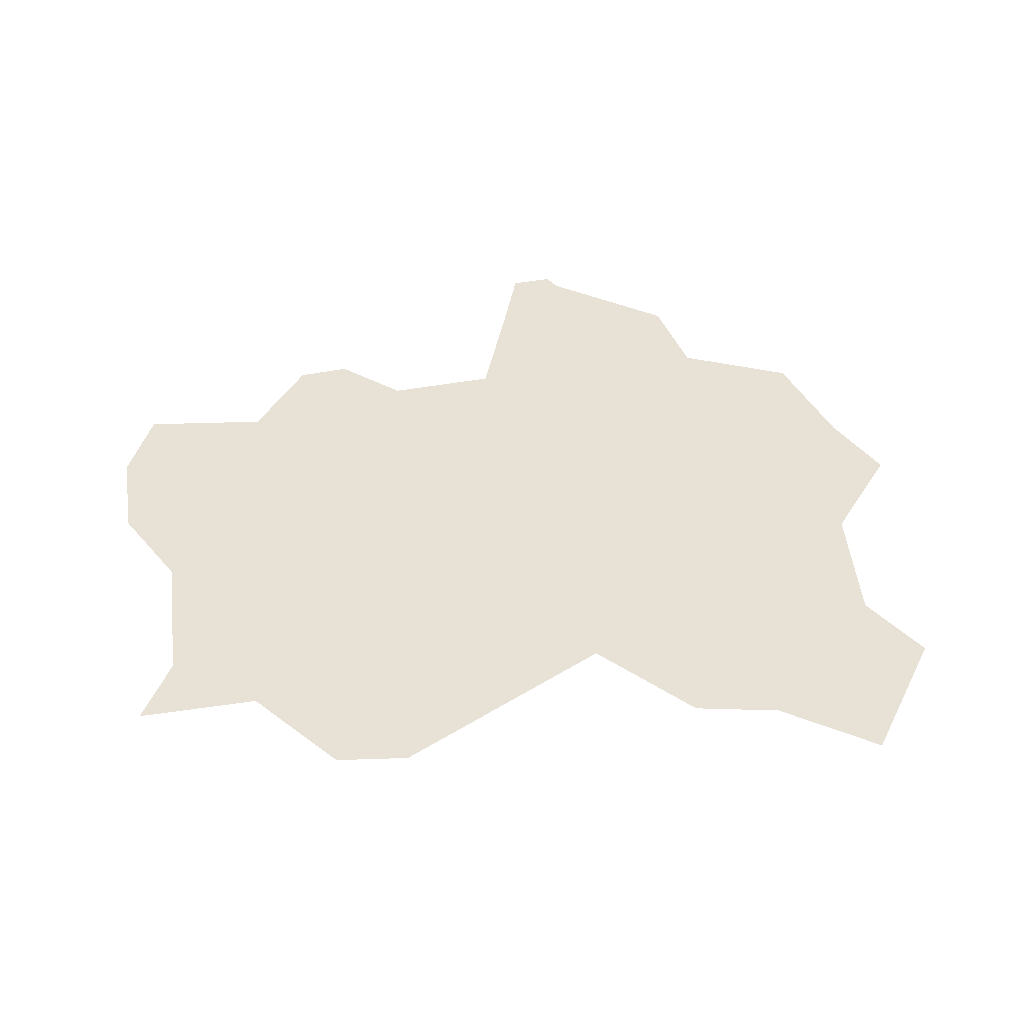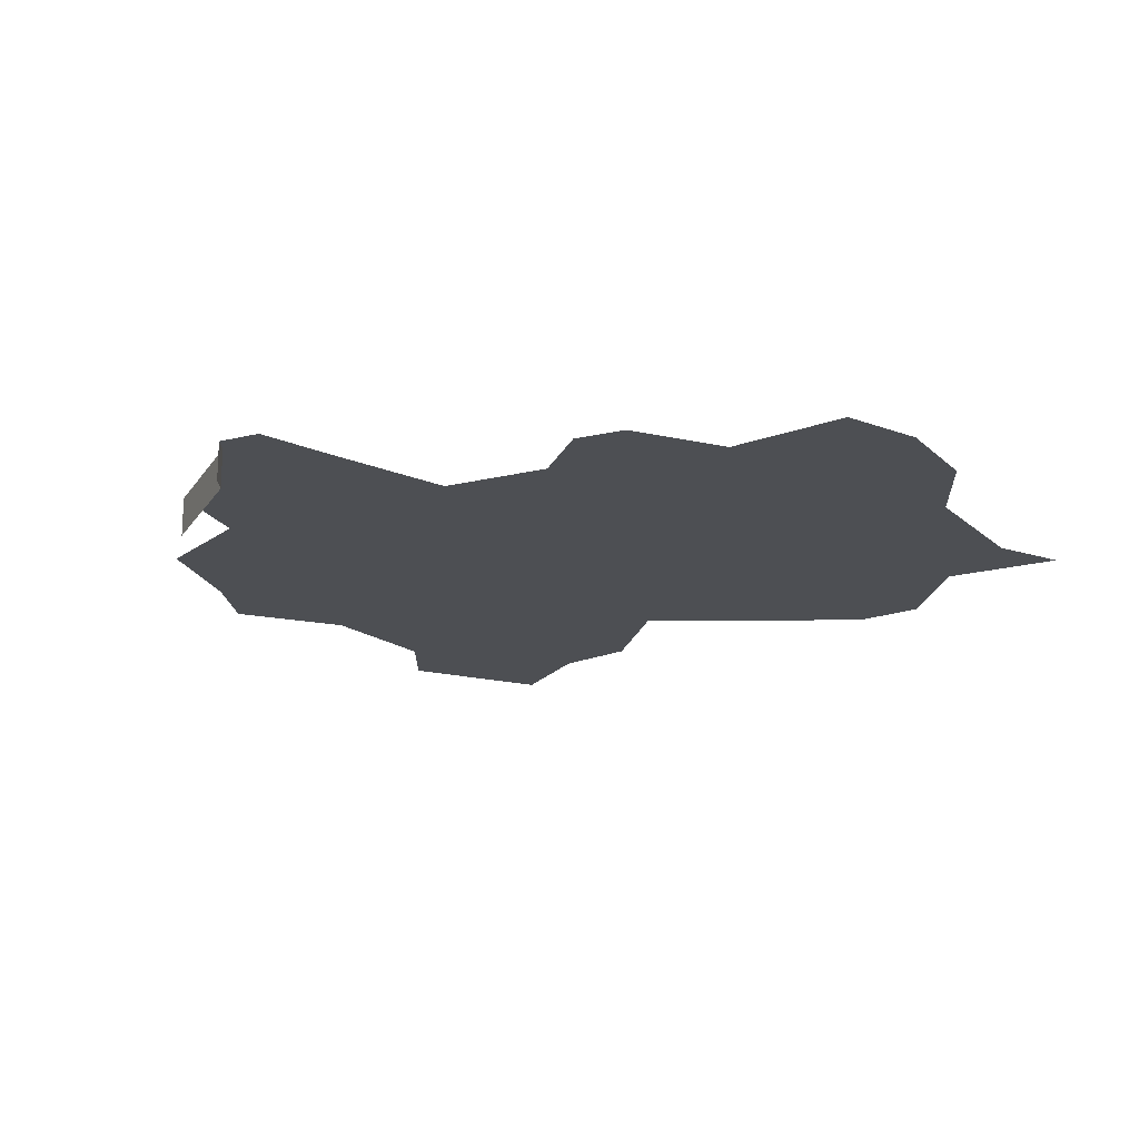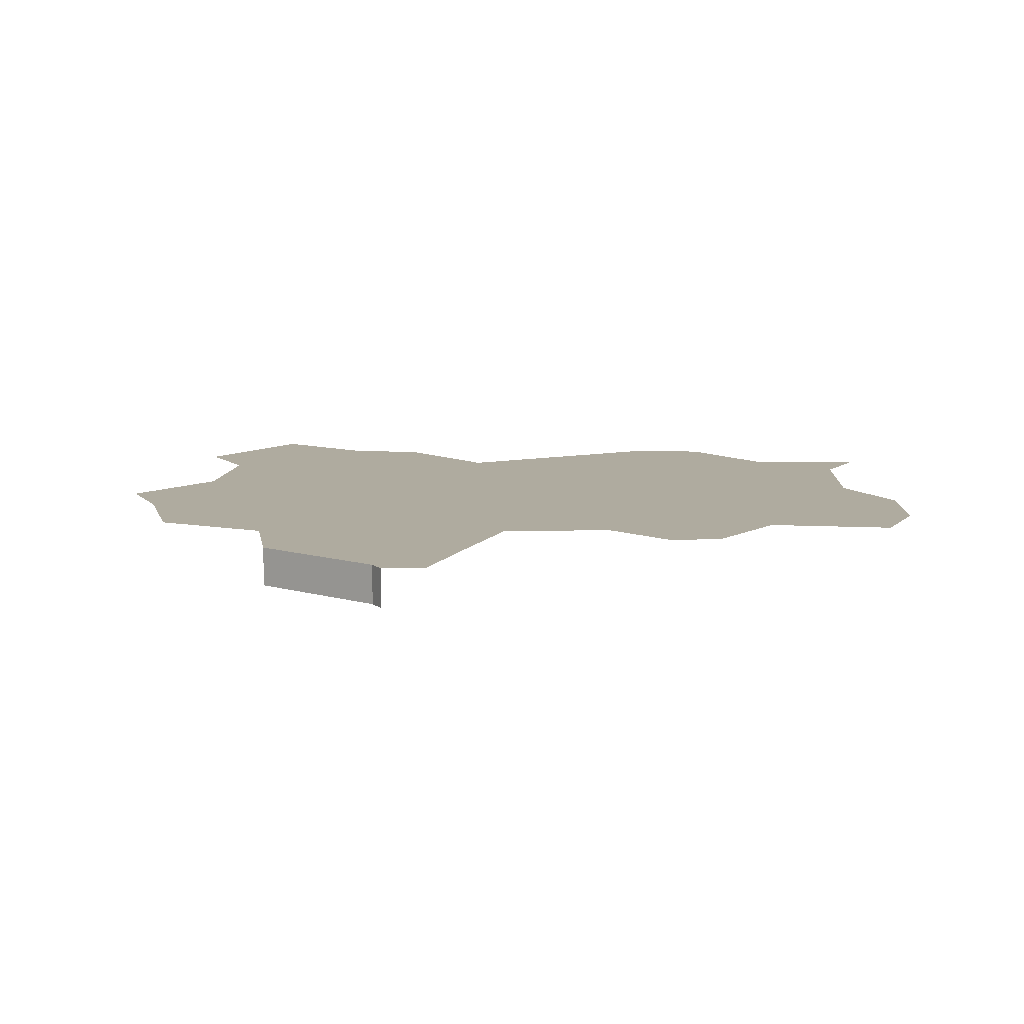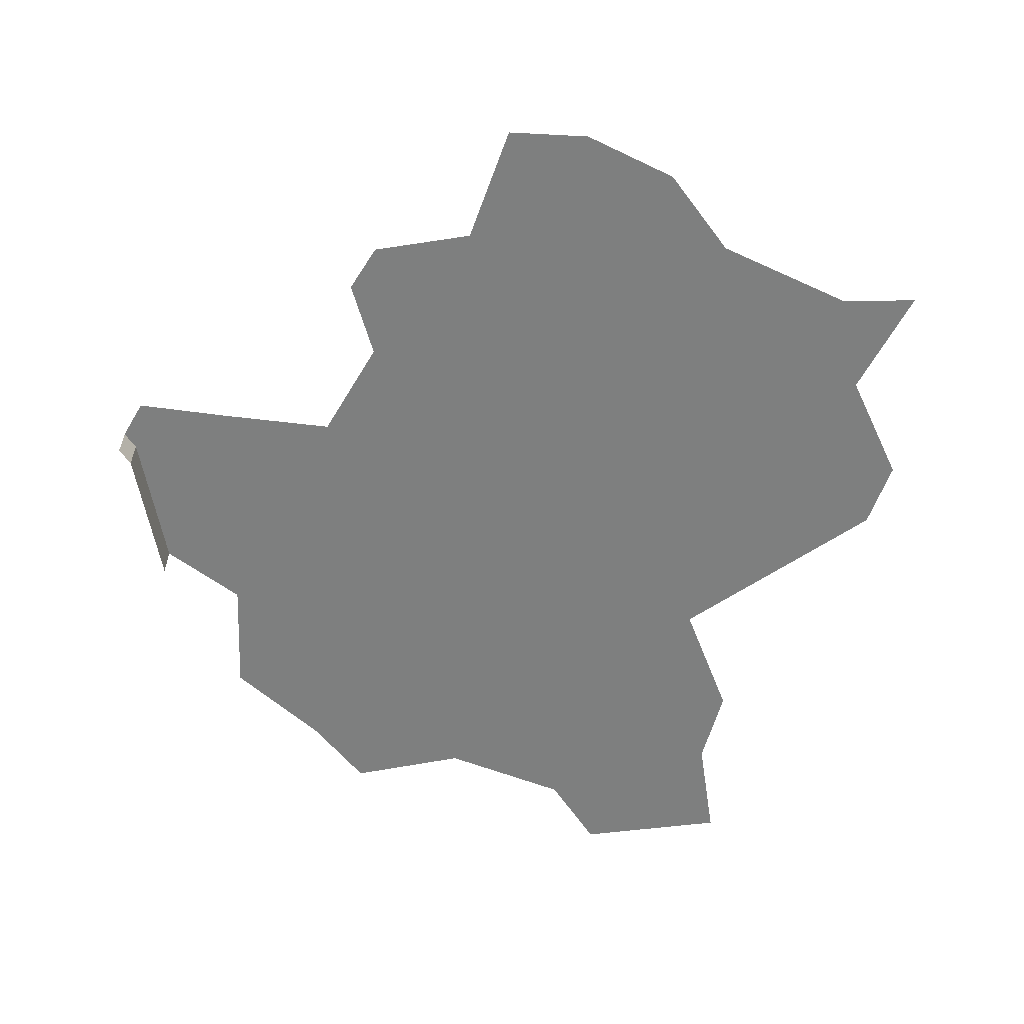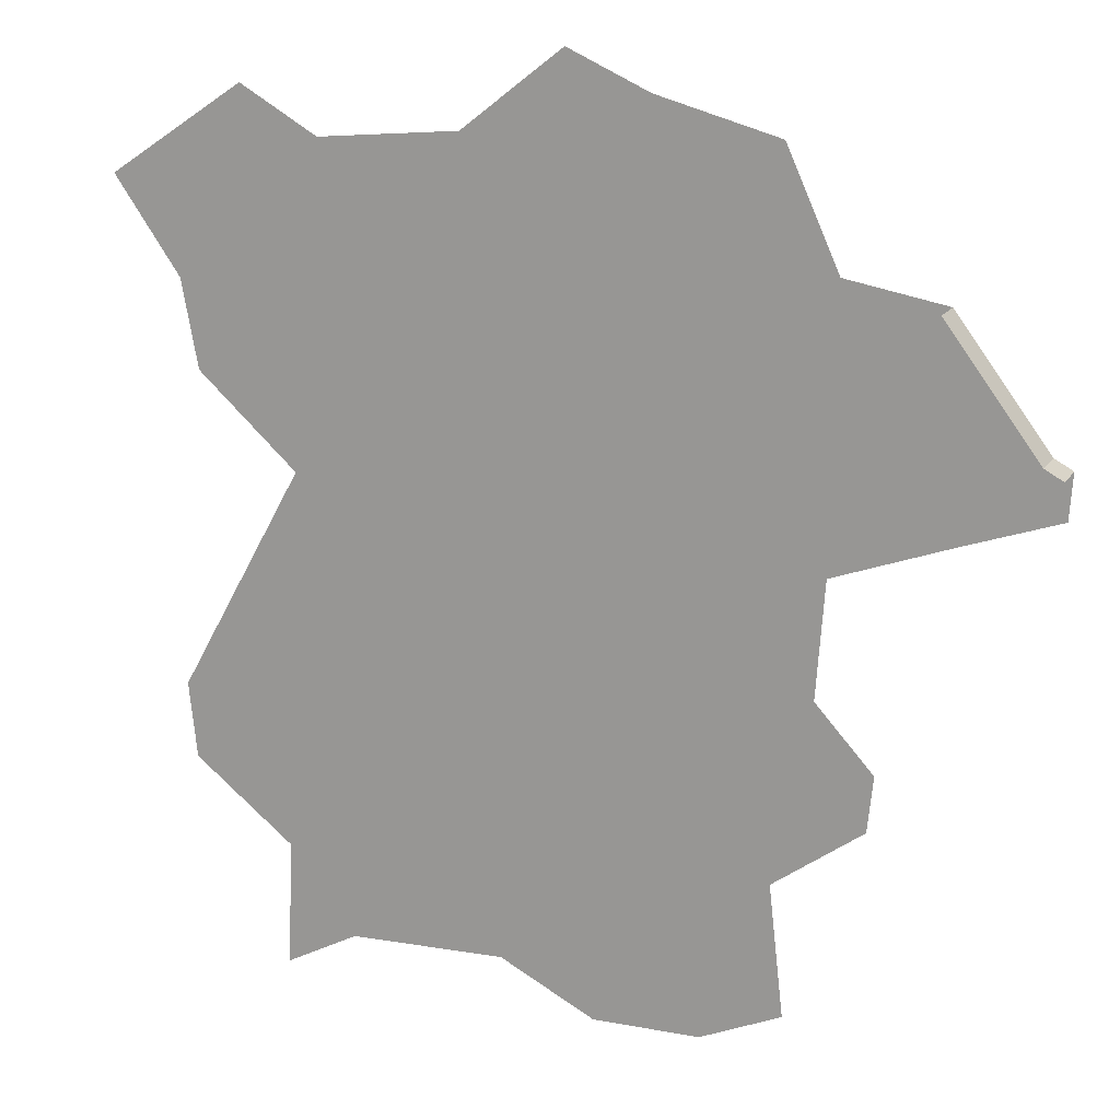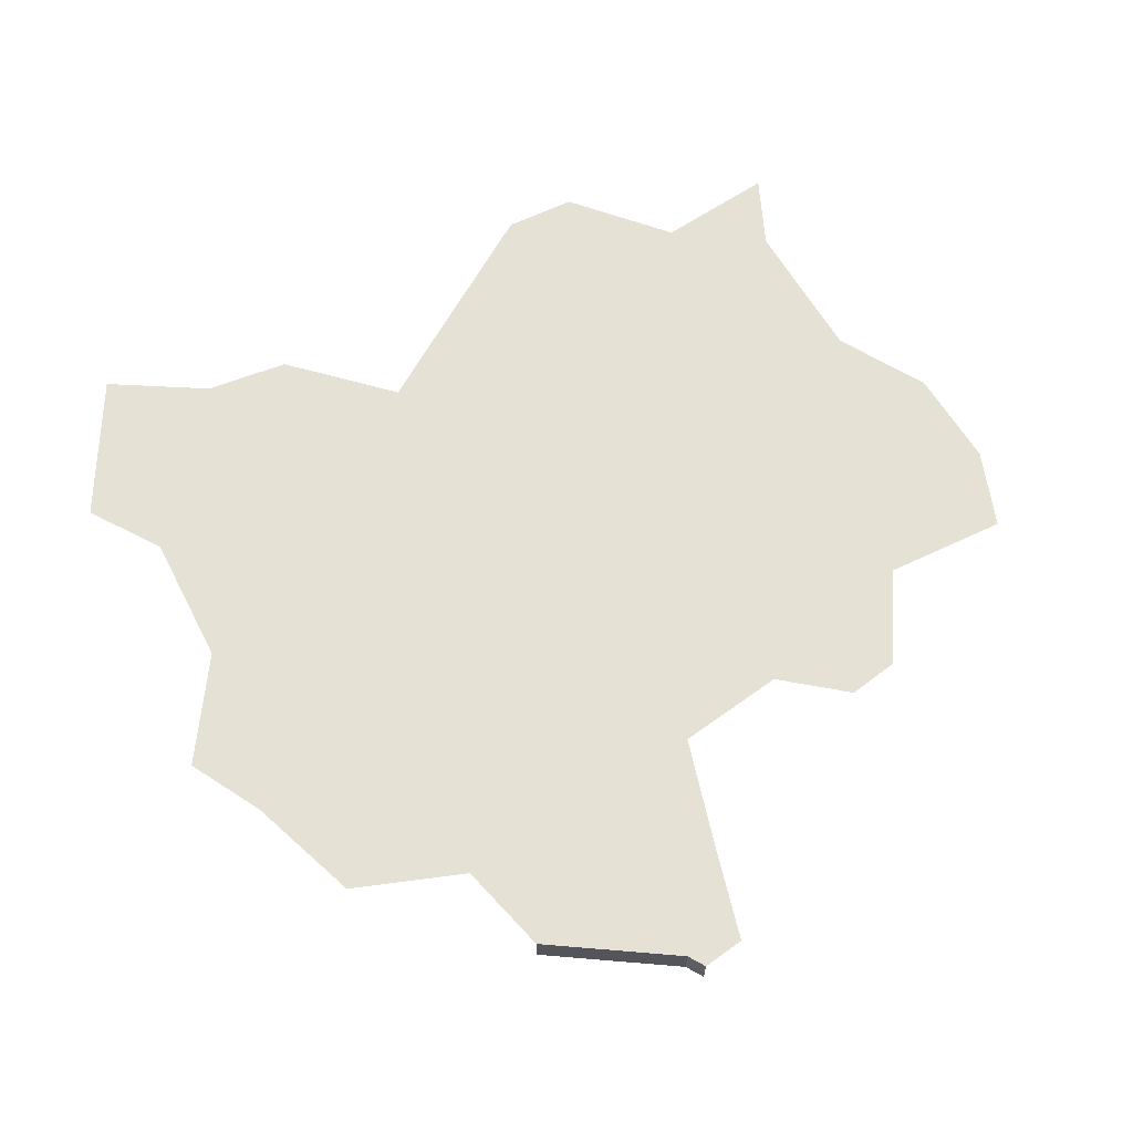
<metadata>
{"format":"obj","ext":"obj","renderer":"f3d","projection":"perspective","resolution":1024,"background":"white","views":[{"elev":40.5,"azim":-98.7,"up":"+Y"},{"elev":-17.9,"azim":120.3,"up":"+Y"},{"elev":9.6,"azim":91.4,"up":"+Y"},{"elev":-59.6,"azim":153.7,"up":"+Y"},{"elev":15.7,"azim":21.5,"up":"+Z"},{"elev":65.0,"azim":58.2,"up":"+Y"}]}
</metadata>
<code>
o province_070
v -1.767 0.006502 0.08687
v -1.765 0.006502 0.1485
v -1.814 0.006502 0.1876
v -1.819 0.006502 0.2246
v -1.757 0.006502 0.3356
v -1.806 0.006502 0.3808
v -1.814 0.006502 0.424
v -1.847 0.006502 0.4713
v -1.78 0.006502 0.5155
v -1.742 0.006502 0.4927
v -1.672 0.006502 0.4984
v -1.622 0.006502 0.5369
v -1.582 0.006502 0.5184
v -1.522 0.006502 0.5012
v -1.496 0.006502 0.4441
v -1.731 0.006502 0.1054
v -1.654 0.006502 0.1069
v -1.607 0.006502 0.08259
v -1.554 0.006502 0.08259
v -1.514 0.006502 0.09972
v -1.522 0.006502 0.164
v -1.477 0.006502 0.1954
v -1.475 0.006502 0.2225
v -1.503 0.006502 0.2539
v -1.499 0.006502 0.311
v -1.442 0.006502 0.331
v -1.395 0.006502 0.3467
v -1.447 0.006502 0.4347
v -1.402 0.006502 0.3739
v -1.393 0.006502 0.3689
v -1.393 -0.0135 0.3689
v -1.402 -0.0135 0.3739
v -1.447 -0.0135 0.4347
f 25 11 15
f 28 32 29
f 29 31 30
f 16 1 2
f 2 3 4
f 5 6 10
f 6 7 10
f 2 4 5
f 17 16 2
f 19 18 21
f 18 17 21
f 21 20 19
f 23 22 24
f 22 21 24
f 17 2 5
f 7 8 9
f 21 17 24
f 17 5 24
f 7 9 10
f 25 24 5
f 5 10 11
f 11 12 13
f 13 14 15
f 15 28 26
f 28 29 26
f 29 30 27
f 26 25 15
f 25 5 11
f 29 27 26
f 11 13 15
f 28 33 32
f 29 32 31

</code>
